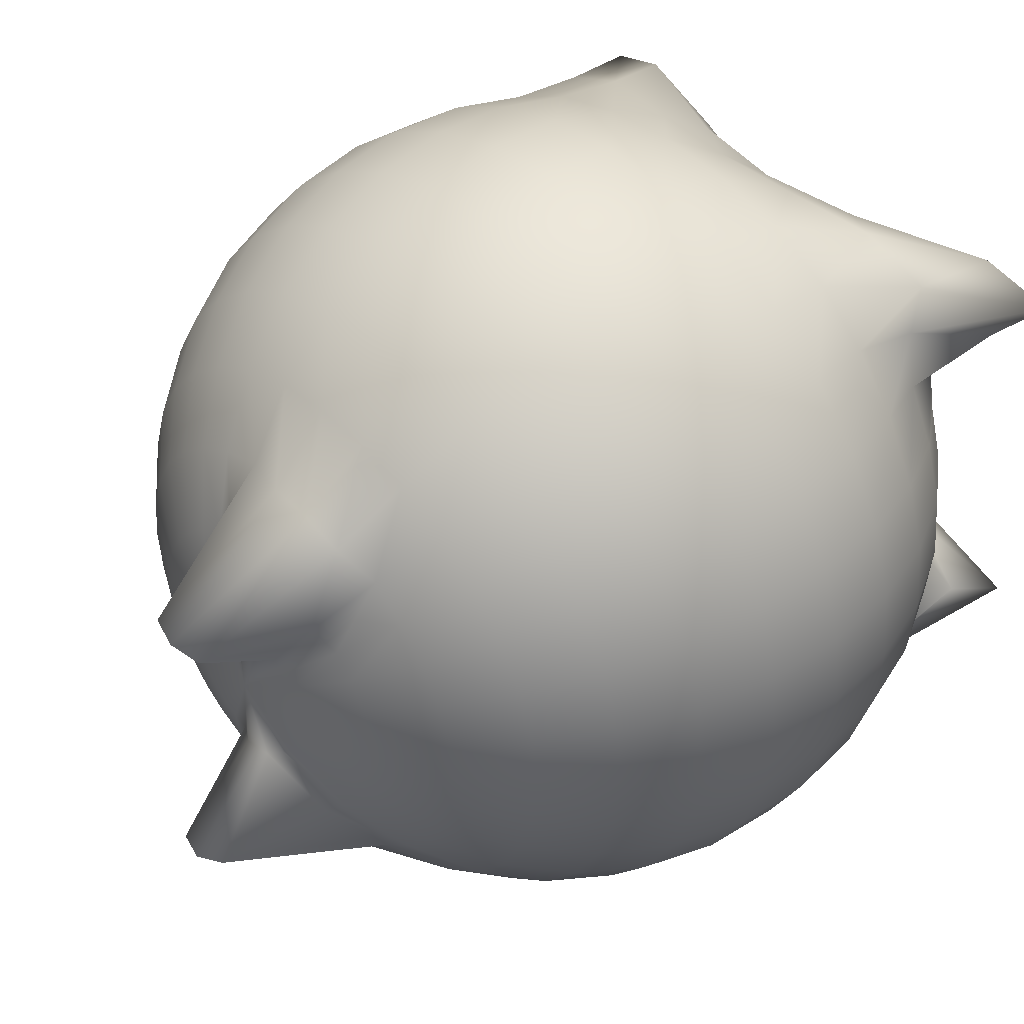
<metadata>
{"format":"obj","ext":"obj","renderer":"f3d","projection":"perspective","resolution":1024,"background":"white","views":[{"elev":43.9,"azim":-133.1,"up":"+Z"}]}
</metadata>
<code>
o Sphere
v 2e-06 0.8565 -0.5528
v 0 0.5546 -0.8275
v 0 0.1946 -0.9761
v 0 0 -0.9952
v 0 -0.1946 -0.976
v 0.000126 -0.5879 -0.7636
v 0.03788 0.9784 -0.1904
v 0.0743 0.9441 -0.3735
v 0.1079 0.8298 -0.5423
v 0.1373 0.7057 -0.6902
v 0.1614 0.5542 -0.8116
v 0.1794 0.3818 -0.9018
v 0.1904 0.1946 -0.9573
v 0.1942 0 -0.9761
v 0.1904 -0.1946 -0.9573
v 0.1826 -0.3847 -0.8981
v 0.2139 -0.6028 -0.758
v 0.2546 -0.8097 -0.6002
v 0.1917 -0.8926 -0.4603
v 0.1177 -0.9217 -0.3082
v 0.05526 -0.9333 -0.1535
v 0.0743 0.9784 -0.1794
v 0.1457 0.9217 -0.3519
v 0.2116 0.8295 -0.5108
v 0.2693 0.7054 -0.6501
v 0.3167 0.5542 -0.7645
v 0.3519 0.3818 -0.8495
v 0.3735 0.1946 -0.9018
v 0.3808 0 -0.9194
v 0.3735 -0.1946 -0.9018
v 0.3587 -0.3872 -0.8477
v 0.4322 -0.6464 -0.7318
v 0.5789 -0.952 -0.5657
v 0.3938 -0.9719 -0.4576
v 0.2254 -0.9536 -0.3021
v 0.1036 -0.9437 -0.149
v 0.1079 0.9784 -0.1614
v 0.2116 0.9217 -0.3167
v 0.3072 0.8295 -0.4597
v 0.391 0.7054 -0.5851
v 0.4597 0.5542 -0.688
v 0.5108 0.3818 -0.7645
v 0.5423 0.1946 -0.8116
v 0.5529 0 -0.8275
v 0.5423 -0.1946 -0.8116
v 0.5195 -0.3887 -0.7622
v 0.5983 -0.6643 -0.652
v 0.7476 -0.9889 -0.4923
v 0.5122 -0.9915 -0.4053
v 0.288 -0.965 -0.2811
v 0.1342 -0.9473 -0.1392
v 0.1373 0.9784 -0.1373
v 0.2693 0.9217 -0.2693
v 0.391 0.8295 -0.391
v 0.4976 0.7054 -0.4976
v 0.5851 0.5542 -0.5851
v 0.6501 0.3818 -0.6501
v 0.6902 0.1946 -0.6902
v 0.7037 0 -0.7037
v 0.6902 -0.1946 -0.6902
v 0.6526 -0.3837 -0.6495
v 0.6367 -0.5952 -0.5717
v 0.6893 -0.8577 -0.4477
v 0.5035 -0.9185 -0.3612
v 0.3032 -0.9392 -0.2529
v 0.1482 -0.9396 -0.1243
v 0.1614 0.9784 -0.1079
v 0.3167 0.9217 -0.2116
v 0.4597 0.8295 -0.3072
v 0.5851 0.7054 -0.391
v 0.688 0.5542 -0.4597
v 0.7645 0.3818 -0.5108
v 0.8116 0.1946 -0.5423
v 0.8275 0 -0.5529
v 0.8116 -0.1946 -0.5423
v 0.7645 -0.3818 -0.5108
v 0.6916 -0.5571 -0.4588
v 0.6115 -0.7263 -0.3841
v 0.4737 -0.8406 -0.3035
v 0.3189 -0.92 -0.2099
v 0.1602 -0.9334 -0.102
v 0 0.9952 -0
v 0.1794 0.9784 -0.0743
v 0.3519 0.9217 -0.1457
v 0.5108 0.8295 -0.2116
v 0.6501 0.7054 -0.2693
v 0.7645 0.5542 -0.3167
v 0.8495 0.3818 -0.3519
v 0.9018 0.1946 -0.3735
v 0.9194 0 -0.3808
v 0.9018 -0.1946 -0.3735
v 0.8495 -0.3818 -0.3519
v 0.7645 -0.5542 -0.3167
v 0.6512 -0.7063 -0.269
v 0.5113 -0.8299 -0.2115
v 0.3515 -0.9186 -0.1455
v 0.1746 -0.932 -0.07122
v 0.1904 0.9784 -0.03788
v 0.3735 0.9217 -0.0743
v 0.5423 0.8295 -0.1079
v 0.6902 0.7054 -0.1373
v 0.8116 0.5542 -0.1614
v 0.9018 0.3818 -0.1794
v 0.9573 0.1946 -0.1904
v 0.9761 0 -0.1942
v 0.9573 -0.1946 -0.1904
v 0.9018 -0.3818 -0.1794
v 0.8116 -0.5542 -0.1614
v 0.6902 -0.7054 -0.1373
v 0.5423 -0.8295 -0.1079
v 0.3731 -0.9186 -0.0742
v 0.1845 -0.932 -0.03646
v 0.1942 0.9784 0
v 0.3808 0.9217 0
v 0.5529 0.8295 0
v 0.7037 0.7054 -0
v 0.8275 0.5542 0
v 0.9194 0.3818 -0
v 0.9761 0.1946 0
v 0.9952 0 0
v 0.9761 -0.1946 0
v 0.9194 -0.3818 -0
v 0.8275 -0.5542 0
v 0.7037 -0.7054 -0
v 0.5529 -0.8295 0
v 0.3804 -0.9186 1e-06
v 0.1879 -0.9321 1.1e-05
v 0.1904 0.9784 0.03788
v 0.3735 0.9217 0.0743
v 0.5423 0.8295 0.1079
v 0.6902 0.7054 0.1373
v 0.8116 0.5542 0.1614
v 0.9018 0.3818 0.1794
v 0.9573 0.1946 0.1904
v 0.9761 0 0.1942
v 0.9573 -0.1946 0.1904
v 0.9018 -0.3818 0.1794
v 0.8116 -0.5542 0.1614
v 0.6902 -0.7054 0.1373
v 0.5423 -0.8295 0.1079
v 0.3731 -0.9186 0.0742
v 0.1845 -0.932 0.03648
v 0.1794 0.9784 0.0743
v 0.3519 0.9217 0.1457
v 0.5108 0.8295 0.2116
v 0.6501 0.7054 0.2693
v 0.7645 0.5542 0.3167
v 0.8495 0.3818 0.3519
v 0.9018 0.1946 0.3735
v 0.9194 0 0.3808
v 0.9018 -0.1946 0.3735
v 0.8495 -0.3818 0.3519
v 0.7645 -0.5542 0.3167
v 0.6512 -0.7063 0.269
v 0.5113 -0.8299 0.2115
v 0.3515 -0.9186 0.1455
v 0.1746 -0.932 0.07125
v 0.1614 0.9784 0.1079
v 0.3167 0.9217 0.2116
v 0.4597 0.8295 0.3072
v 0.5851 0.7054 0.391
v 0.688 0.5542 0.4597
v 0.7645 0.3818 0.5108
v 0.8116 0.1946 0.5423
v 0.8275 0 0.5529
v 0.8116 -0.1946 0.5423
v 0.7645 -0.3818 0.5108
v 0.6916 -0.5571 0.4588
v 0.6115 -0.7263 0.3841
v 0.4737 -0.8406 0.3035
v 0.3188 -0.92 0.21
v 0.1602 -0.9333 0.102
v 0.1373 0.9784 0.1373
v 0.2693 0.9217 0.2693
v 0.391 0.8295 0.391
v 0.4976 0.7054 0.4976
v 0.5851 0.5542 0.5851
v 0.6501 0.3818 0.6501
v 0.6902 0.1946 0.6902
v 0.7037 0 0.7037
v 0.6902 -0.1946 0.6902
v 0.6526 -0.3837 0.6495
v 0.6367 -0.5952 0.5717
v 0.6893 -0.8577 0.4477
v 0.5035 -0.9185 0.3612
v 0.303 -0.9392 0.2531
v 0.1482 -0.9396 0.1244
v 0.1079 0.9784 0.1614
v 0.2116 0.9217 0.3167
v 0.3072 0.8295 0.4597
v 0.391 0.7054 0.5851
v 0.4597 0.5542 0.688
v 0.5108 0.3818 0.7645
v 0.5423 0.1946 0.8116
v 0.5529 0 0.8275
v 0.5423 -0.1946 0.8116
v 0.5195 -0.3887 0.7622
v 0.5983 -0.6643 0.652
v 0.7476 -0.9889 0.4923
v 0.5122 -0.9915 0.4054
v 0.288 -0.9652 0.2813
v 0.1342 -0.9473 0.1394
v 0.0743 0.9784 0.1794
v 0.1457 0.9217 0.3519
v 0.2116 0.8295 0.5108
v 0.2693 0.7054 0.6501
v 0.3167 0.5542 0.7645
v 0.3519 0.3818 0.8495
v 0.3735 0.1946 0.9018
v 0.3808 0 0.9194
v 0.3735 -0.1946 0.9018
v 0.3587 -0.3872 0.8477
v 0.4322 -0.6464 0.7318
v 0.5789 -0.952 0.5657
v 0.3938 -0.9719 0.4576
v 0.2255 -0.9537 0.3022
v 0.1036 -0.9437 0.1491
v 0.03788 0.9784 0.1904
v 0.0743 0.9441 0.3735
v 0.1079 0.8298 0.5423
v 0.1373 0.7057 0.6902
v 0.1614 0.5542 0.8116
v 0.1794 0.3818 0.9018
v 0.1904 0.1946 0.9573
v 0.1942 0 0.9761
v 0.1904 -0.1946 0.9573
v 0.1826 -0.3847 0.8982
v 0.2139 -0.6025 0.7585
v 0.2547 -0.8095 0.6005
v 0.1918 -0.8925 0.4605
v 0.1178 -0.9216 0.3083
v 0.05531 -0.9333 0.1536
v -0 1.001 0.1941
v 1e-06 1.214 0.3807
v 2e-06 0.8565 0.5527
v 2e-06 0.71 0.7035
v -0 0.5546 0.8275
v 0 0.3818 0.9194
v -0 0.1946 0.9761
v -0 0 0.9952
v 1e-06 -0.1946 0.976
v 2.3e-05 -0.3838 0.9146
v 0.000193 -0.5877 0.7639
v 0.00016 -0.7678 0.6066
v 0.000112 -0.8652 0.4597
v 7.1e-05 -0.9087 0.3094
v 3.5e-05 -0.9285 0.1548
v -0.03788 1.001 0.1904
v -0.07428 1.236 0.3734
v -0.1078 0.8568 0.5421
v -0.1373 0.7103 0.69
v -0.1614 0.5546 0.8116
v -0.1794 0.3818 0.9018
v -0.1904 0.1946 0.9573
v -0.1942 0 0.9761
v -0.1904 -0.1946 0.9573
v -0.1826 -0.3847 0.8981
v -0.2136 -0.6028 0.758
v -0.2545 -0.8098 0.6
v -0.1916 -0.8927 0.4602
v -0.1177 -0.9217 0.3081
v -0.05525 -0.9333 0.1535
v -0.0743 1.001 0.1794
v -0.1457 1.214 0.3518
v -0.2115 0.8565 0.5107
v -0.2692 0.71 0.65
v -0.3167 0.5546 0.7645
v -0.3519 0.3818 0.8495
v -0.3735 0.1946 0.9018
v -0.3808 0 0.9194
v -0.3735 -0.1946 0.9018
v -0.3587 -0.3872 0.8477
v -0.4322 -0.6464 0.7318
v -0.5788 -0.952 0.5657
v -0.3937 -0.9719 0.4576
v -0.2254 -0.9537 0.3021
v -0.1036 -0.9438 0.149
v -0.1079 0.9784 0.1614
v -0.2116 0.9441 0.3167
v -0.3072 0.8298 0.4597
v -0.391 0.7057 0.5851
v -0.4597 0.5542 0.688
v -0.5108 0.3818 0.7645
v -0.5423 0.1946 0.8116
v -0.5529 0 0.8275
v -0.5423 -0.1946 0.8116
v -0.5195 -0.3887 0.7622
v -0.5983 -0.6643 0.652
v -0.7476 -0.9889 0.4923
v -0.5122 -0.9915 0.4053
v -0.288 -0.965 0.2811
v -0.1342 -0.9473 0.1392
v -0.1373 0.9784 0.1373
v -0.2693 0.9217 0.2693
v -0.391 0.8295 0.391
v -0.4976 0.7054 0.4976
v -0.5851 0.5542 0.5851
v -0.6501 0.3818 0.6501
v -0.6902 0.1946 0.6902
v -0.7037 0 0.7037
v -0.6902 -0.1946 0.6902
v -0.6526 -0.3837 0.6495
v -0.6367 -0.5952 0.5717
v -0.6893 -0.8577 0.4477
v -0.5035 -0.9185 0.3612
v -0.3032 -0.9393 0.2529
v -0.1482 -0.9396 0.1243
v 2e-06 -0.9371 2e-05
v -0.1614 0.9784 0.1079
v -0.3167 0.9217 0.2116
v -0.4597 0.8295 0.3072
v -0.5851 0.7054 0.391
v -0.688 0.5542 0.4597
v -0.7645 0.3818 0.5108
v -0.8116 0.1946 0.5423
v -0.8275 0 0.5529
v -0.8116 -0.1946 0.5423
v -0.7645 -0.3818 0.5108
v -0.6916 -0.5571 0.4588
v -0.6115 -0.7263 0.3841
v -0.4737 -0.8406 0.3035
v -0.3189 -0.92 0.2099
v -0.1602 -0.9334 0.102
v -0.1794 0.9784 0.0743
v -0.3519 0.9217 0.1457
v -0.5108 0.8295 0.2116
v -0.6501 0.7054 0.2693
v -0.7645 0.5542 0.3167
v -0.8495 0.3818 0.3519
v -0.9018 0.1946 0.3735
v -0.9194 0 0.3808
v -0.9018 -0.1946 0.3735
v -0.8495 -0.3818 0.3519
v -0.7645 -0.5542 0.3167
v -0.6512 -0.7063 0.269
v -0.5113 -0.8299 0.2115
v -0.3515 -0.9186 0.1455
v -0.1746 -0.932 0.07124
v -0.1904 0.9784 0.03788
v -0.3735 0.9217 0.0743
v -0.5423 0.8295 0.1079
v -0.6902 0.7054 0.1373
v -0.8116 0.5542 0.1614
v -0.9018 0.3818 0.1794
v -0.9573 0.1946 0.1904
v -0.9761 0 0.1942
v -0.9573 -0.1946 0.1904
v -0.9018 -0.3818 0.1794
v -0.8116 -0.5542 0.1614
v -0.6902 -0.7054 0.1373
v -0.5423 -0.8295 0.1079
v -0.3731 -0.9186 0.0742
v -0.1845 -0.932 0.03648
v -0.1942 0.9784 -0
v -0.3808 0.9217 -0
v -0.5529 0.8295 -0
v -0.7037 0.7054 -0
v -0.8275 0.5542 -0
v -0.9194 0.3818 -0
v -0.9761 0.1946 -0
v -0.9952 0 -0
v -0.9761 -0.1946 -0
v -0.9194 -0.3818 -0
v -0.8275 -0.5542 -0
v -0.7037 -0.7054 -0
v -0.5529 -0.8295 -0
v -0.3804 -0.9186 0
v -0.1879 -0.9321 9e-06
v -0.1904 0.9784 -0.03788
v -0.3735 0.9217 -0.0743
v -0.5423 0.8295 -0.1079
v -0.6902 0.7054 -0.1373
v -0.8116 0.5542 -0.1614
v -0.9018 0.3818 -0.1794
v -0.9573 0.1946 -0.1904
v -0.9761 0 -0.1942
v -0.9573 -0.1946 -0.1904
v -0.9018 -0.3818 -0.1794
v -0.8116 -0.5542 -0.1614
v -0.6902 -0.7054 -0.1373
v -0.5423 -0.8295 -0.1079
v -0.3731 -0.9186 -0.0742
v -0.1845 -0.932 -0.03646
v -0.1794 0.9784 -0.0743
v -0.3519 0.9217 -0.1457
v -0.5108 0.8295 -0.2116
v -0.6501 0.7054 -0.2693
v -0.7645 0.5542 -0.3167
v -0.8495 0.3818 -0.3519
v -0.9018 0.1946 -0.3735
v -0.9194 0 -0.3808
v -0.9018 -0.1946 -0.3735
v -0.8495 -0.3818 -0.3519
v -0.7645 -0.5542 -0.3167
v -0.6512 -0.7063 -0.269
v -0.5113 -0.8299 -0.2115
v -0.3515 -0.9186 -0.1455
v -0.1746 -0.932 -0.07122
v -0.1614 0.9784 -0.1079
v -0.3167 0.9217 -0.2116
v -0.4597 0.8295 -0.3072
v -0.5851 0.7054 -0.391
v -0.688 0.5542 -0.4597
v -0.7645 0.3818 -0.5108
v -0.8116 0.1946 -0.5423
v -0.8275 0 -0.5529
v -0.8116 -0.1946 -0.5423
v -0.7645 -0.3818 -0.5108
v -0.6916 -0.5571 -0.4588
v -0.6115 -0.7263 -0.3841
v -0.4737 -0.8406 -0.3035
v -0.3188 -0.92 -0.21
v -0.1602 -0.9334 -0.102
v -0.1373 0.9784 -0.1373
v -0.2693 0.9217 -0.2693
v -0.391 0.8295 -0.391
v -0.4976 0.7054 -0.4976
v -0.5851 0.5542 -0.5851
v -0.6501 0.3818 -0.6501
v -0.6902 0.1946 -0.6902
v -0.7037 0 -0.7037
v -0.6902 -0.1946 -0.6902
v -0.6526 -0.3837 -0.6495
v -0.6367 -0.5952 -0.5717
v -0.6893 -0.8577 -0.4477
v -0.5035 -0.9185 -0.3612
v -0.303 -0.9392 -0.2531
v -0.1482 -0.9396 -0.1243
v -0.1079 0.9784 -0.1614
v -0.2116 0.9441 -0.3167
v -0.3072 0.8298 -0.4597
v -0.391 0.7057 -0.5851
v -0.4597 0.5542 -0.688
v -0.5108 0.3818 -0.7645
v -0.5423 0.1946 -0.8116
v -0.5529 0 -0.8275
v -0.5423 -0.1946 -0.8116
v -0.5195 -0.3887 -0.7622
v -0.5983 -0.6643 -0.652
v -0.7476 -0.9889 -0.4923
v -0.5122 -0.9915 -0.4053
v -0.2881 -0.9651 -0.2812
v -0.1342 -0.9473 -0.1393
v -0.0743 1.001 -0.1794
v -0.1457 1.214 -0.3518
v -0.2115 0.8565 -0.5107
v -0.2692 0.71 -0.65
v -0.3167 0.5546 -0.7645
v -0.3519 0.3818 -0.8495
v -0.3735 0.1946 -0.9018
v -0.3808 0 -0.9194
v -0.3735 -0.1946 -0.9018
v -0.3587 -0.3872 -0.8477
v -0.4322 -0.6464 -0.7318
v -0.5789 -0.952 -0.5657
v -0.3938 -0.9719 -0.4576
v -0.2255 -0.9537 -0.3021
v -0.1036 -0.9437 -0.149
v -0.03788 1.001 -0.1904
v -0.07428 1.236 -0.3734
v -0.1078 0.8568 -0.5421
v -0.1373 0.7103 -0.69
v -0.1614 0.5546 -0.8116
v -0.1794 0.3818 -0.9018
v -0.1904 0.1946 -0.9573
v -0.1942 0 -0.9761
v -0.1904 -0.1946 -0.9573
v -0.1826 -0.3847 -0.8981
v -0.2137 -0.6028 -0.758
v -0.2545 -0.8098 -0.6
v -0.1917 -0.8927 -0.4602
v -0.1178 -0.9217 -0.3081
v -0.0553 -0.9333 -0.1535
v 0 1.001 -0.1941
v 1e-06 1.214 -0.3807
v 3e-06 0.71 -0.7035
v 0 0.3818 -0.9194
v 1.3e-05 -0.3838 -0.9146
v 8.8e-05 -0.7678 -0.6065
v 3.2e-05 -0.8652 -0.4596
v -1.9e-05 -0.9087 -0.3093
v -1.8e-05 -0.9285 -0.1548
f 2 476 10 11
f 480 479 18 19
f 477 2 11 12
f 481 480 19 20
f 3 477 12 13
f 482 481 20 21
f 4 3 13 14
f 474 82 7
f 308 482 21
f 5 4 14 15
f 475 474 7 8
f 478 5 15 16
f 1 475 8 9
f 6 478 16 17
f 476 1 9 10
f 479 6 17 18
f 10 9 24 25
f 18 17 32 33
f 11 10 25 26
f 19 18 33 34
f 12 11 26 27
f 20 19 34 35
f 13 12 27 28
f 21 20 35 36
f 14 13 28 29
f 7 82 22
f 308 21 36
f 15 14 29 30
f 8 7 22 23
f 16 15 30 31
f 9 8 23 24
f 17 16 31 32
f 29 28 43 44
f 22 82 37
f 308 36 51
f 30 29 44 45
f 23 22 37 38
f 31 30 45 46
f 24 23 38 39
f 32 31 46 47
f 25 24 39 40
f 33 32 47 48
f 26 25 40 41
f 34 33 48 49
f 27 26 41 42
f 35 34 49 50
f 28 27 42 43
f 36 35 50 51
f 48 47 62 63
f 41 40 55 56
f 49 48 63 64
f 42 41 56 57
f 50 49 64 65
f 43 42 57 58
f 51 50 65 66
f 44 43 58 59
f 37 82 52
f 308 51 66
f 45 44 59 60
f 38 37 52 53
f 46 45 60 61
f 39 38 53 54
f 47 46 61 62
f 40 39 54 55
f 52 82 67
f 308 66 81
f 60 59 74 75
f 53 52 67 68
f 61 60 75 76
f 54 53 68 69
f 62 61 76 77
f 55 54 69 70
f 63 62 77 78
f 56 55 70 71
f 64 63 78 79
f 57 56 71 72
f 65 64 79 80
f 58 57 72 73
f 66 65 80 81
f 59 58 73 74
f 71 70 86 87
f 79 78 94 95
f 72 71 87 88
f 80 79 95 96
f 73 72 88 89
f 81 80 96 97
f 74 73 89 90
f 67 82 83
f 308 81 97
f 75 74 90 91
f 68 67 83 84
f 76 75 91 92
f 69 68 84 85
f 77 76 92 93
f 70 69 85 86
f 78 77 93 94
f 91 90 105 106
f 84 83 98 99
f 92 91 106 107
f 85 84 99 100
f 93 92 107 108
f 86 85 100 101
f 94 93 108 109
f 87 86 101 102
f 95 94 109 110
f 88 87 102 103
f 96 95 110 111
f 89 88 103 104
f 97 96 111 112
f 90 89 104 105
f 83 82 98
f 308 97 112
f 110 109 124 125
f 103 102 117 118
f 111 110 125 126
f 104 103 118 119
f 112 111 126 127
f 105 104 119 120
f 98 82 113
f 308 112 127
f 106 105 120 121
f 99 98 113 114
f 107 106 121 122
f 100 99 114 115
f 108 107 122 123
f 101 100 115 116
f 109 108 123 124
f 102 101 116 117
f 122 121 136 137
f 115 114 129 130
f 123 122 137 138
f 116 115 130 131
f 124 123 138 139
f 117 116 131 132
f 125 124 139 140
f 118 117 132 133
f 126 125 140 141
f 119 118 133 134
f 127 126 141 142
f 120 119 134 135
f 113 82 128
f 308 127 142
f 121 120 135 136
f 114 113 128 129
f 141 140 155 156
f 134 133 148 149
f 142 141 156 157
f 135 134 149 150
f 128 82 143
f 308 142 157
f 136 135 150 151
f 129 128 143 144
f 137 136 151 152
f 130 129 144 145
f 138 137 152 153
f 131 130 145 146
f 139 138 153 154
f 132 131 146 147
f 140 139 154 155
f 133 132 147 148
f 145 144 159 160
f 153 152 167 168
f 146 145 160 161
f 154 153 168 169
f 147 146 161 162
f 155 154 169 170
f 148 147 162 163
f 156 155 170 171
f 149 148 163 164
f 157 156 171 172
f 150 149 164 165
f 143 82 158
f 308 157 172
f 151 150 165 166
f 144 143 158 159
f 152 151 166 167
f 164 163 178 179
f 172 171 186 187
f 165 164 179 180
f 158 82 173
f 308 172 187
f 166 165 180 181
f 159 158 173 174
f 167 166 181 182
f 160 159 174 175
f 168 167 182 183
f 161 160 175 176
f 169 168 183 184
f 162 161 176 177
f 170 169 184 185
f 163 162 177 178
f 171 170 185 186
f 183 182 197 198
f 176 175 190 191
f 184 183 198 199
f 177 176 191 192
f 185 184 199 200
f 178 177 192 193
f 186 185 200 201
f 179 178 193 194
f 187 186 201 202
f 180 179 194 195
f 173 82 188
f 308 187 202
f 181 180 195 196
f 174 173 188 189
f 182 181 196 197
f 175 174 189 190
f 202 201 216 217
f 195 194 209 210
f 188 82 203
f 308 202 217
f 196 195 210 211
f 189 188 203 204
f 197 196 211 212
f 190 189 204 205
f 198 197 212 213
f 191 190 205 206
f 199 198 213 214
f 192 191 206 207
f 200 199 214 215
f 193 192 207 208
f 201 200 215 216
f 194 193 208 209
f 206 205 220 221
f 214 213 228 229
f 207 206 221 222
f 215 214 229 230
f 208 207 222 223
f 216 215 230 231
f 209 208 223 224
f 217 216 231 232
f 210 209 224 225
f 203 82 218
f 308 217 232
f 211 210 225 226
f 204 203 218 219
f 212 211 226 227
f 205 204 219 220
f 213 212 227 228
f 225 224 239 240
f 218 82 233
f 308 232 247
f 226 225 240 241
f 219 218 233 234
f 227 226 241 242
f 220 219 234 235
f 228 227 242 243
f 221 220 235 236
f 229 228 243 244
f 222 221 236 237
f 230 229 244 245
f 223 222 237 238
f 231 230 245 246
f 224 223 238 239
f 232 231 246 247
f 244 243 258 259
f 237 236 251 252
f 245 244 259 260
f 238 237 252 253
f 246 245 260 261
f 239 238 253 254
f 247 246 261 262
f 240 239 254 255
f 233 82 248
f 308 247 262
f 241 240 255 256
f 234 233 248 249
f 242 241 256 257
f 235 234 249 250
f 243 242 257 258
f 236 235 250 251
f 308 262 277
f 256 255 270 271
f 249 248 263 264
f 257 256 271 272
f 250 249 264 265
f 258 257 272 273
f 251 250 265 266
f 259 258 273 274
f 252 251 266 267
f 260 259 274 275
f 253 252 267 268
f 261 260 275 276
f 254 253 268 269
f 262 261 276 277
f 255 254 269 270
f 248 82 263
f 275 274 289 290
f 268 267 282 283
f 276 275 290 291
f 269 268 283 284
f 277 276 291 292
f 270 269 284 285
f 263 82 278
f 308 277 292
f 271 270 285 286
f 264 263 278 279
f 272 271 286 287
f 265 264 279 280
f 273 272 287 288
f 266 265 280 281
f 274 273 288 289
f 267 266 281 282
f 279 278 293 294
f 287 286 301 302
f 280 279 294 295
f 288 287 302 303
f 281 280 295 296
f 289 288 303 304
f 282 281 296 297
f 290 289 304 305
f 283 282 297 298
f 291 290 305 306
f 284 283 298 299
f 292 291 306 307
f 285 284 299 300
f 278 82 293
f 308 292 307
f 286 285 300 301
f 298 297 313 314
f 306 305 321 322
f 299 298 314 315
f 307 306 322 323
f 300 299 315 316
f 293 82 309
f 308 307 323
f 301 300 316 317
f 294 293 309 310
f 302 301 317 318
f 295 294 310 311
f 303 302 318 319
f 296 295 311 312
f 304 303 319 320
f 297 296 312 313
f 305 304 320 321
f 318 317 332 333
f 311 310 325 326
f 319 318 333 334
f 312 311 326 327
f 320 319 334 335
f 313 312 327 328
f 321 320 335 336
f 314 313 328 329
f 322 321 336 337
f 315 314 329 330
f 323 322 337 338
f 316 315 330 331
f 309 82 324
f 308 323 338
f 317 316 331 332
f 310 309 324 325
f 337 336 351 352
f 330 329 344 345
f 338 337 352 353
f 331 330 345 346
f 324 82 339
f 308 338 353
f 332 331 346 347
f 325 324 339 340
f 333 332 347 348
f 326 325 340 341
f 334 333 348 349
f 327 326 341 342
f 335 334 349 350
f 328 327 342 343
f 336 335 350 351
f 329 328 343 344
f 341 340 355 356
f 349 348 363 364
f 342 341 356 357
f 350 349 364 365
f 343 342 357 358
f 351 350 365 366
f 344 343 358 359
f 352 351 366 367
f 345 344 359 360
f 353 352 367 368
f 346 345 360 361
f 339 82 354
f 308 353 368
f 347 346 361 362
f 340 339 354 355
f 348 347 362 363
f 360 359 374 375
f 368 367 382 383
f 361 360 375 376
f 354 82 369
f 308 368 383
f 362 361 376 377
f 355 354 369 370
f 363 362 377 378
f 356 355 370 371
f 364 363 378 379
f 357 356 371 372
f 365 364 379 380
f 358 357 372 373
f 366 365 380 381
f 359 358 373 374
f 367 366 381 382
f 379 378 393 394
f 372 371 386 387
f 380 379 394 395
f 373 372 387 388
f 381 380 395 396
f 374 373 388 389
f 382 381 396 397
f 375 374 389 390
f 383 382 397 398
f 376 375 390 391
f 369 82 384
f 308 383 398
f 377 376 391 392
f 370 369 384 385
f 378 377 392 393
f 371 370 385 386
f 398 397 412 413
f 391 390 405 406
f 384 82 399
f 308 398 413
f 392 391 406 407
f 385 384 399 400
f 393 392 407 408
f 386 385 400 401
f 394 393 408 409
f 387 386 401 402
f 395 394 409 410
f 388 387 402 403
f 396 395 410 411
f 389 388 403 404
f 397 396 411 412
f 390 389 404 405
f 410 409 424 425
f 403 402 417 418
f 411 410 425 426
f 404 403 418 419
f 412 411 426 427
f 405 404 419 420
f 413 412 427 428
f 406 405 420 421
f 399 82 414
f 308 413 428
f 407 406 421 422
f 400 399 414 415
f 408 407 422 423
f 401 400 415 416
f 409 408 423 424
f 402 401 416 417
f 414 82 429
f 308 428 443
f 422 421 436 437
f 415 414 429 430
f 423 422 437 438
f 416 415 430 431
f 424 423 438 439
f 417 416 431 432
f 425 424 439 440
f 418 417 432 433
f 426 425 440 441
f 419 418 433 434
f 427 426 441 442
f 420 419 434 435
f 428 427 442 443
f 421 420 435 436
f 433 432 447 448
f 441 440 455 456
f 434 433 448 449
f 442 441 456 457
f 435 434 449 450
f 443 442 457 458
f 436 435 450 451
f 429 82 444
f 308 443 458
f 437 436 451 452
f 430 429 444 445
f 438 437 452 453
f 431 430 445 446
f 439 438 453 454
f 432 431 446 447
f 440 439 454 455
f 452 451 466 467
f 445 444 459 460
f 453 452 467 468
f 446 445 460 461
f 454 453 468 469
f 447 446 461 462
f 455 454 469 470
f 448 447 462 463
f 456 455 470 471
f 449 448 463 464
f 457 456 471 472
f 450 449 464 465
f 458 457 472 473
f 451 450 465 466
f 444 82 459
f 308 458 473
f 471 470 479 480
f 464 463 2 477
f 472 471 480 481
f 465 464 477 3
f 473 472 481 482
f 466 465 3 4
f 459 82 474
f 308 473 482
f 467 466 4 5
f 460 459 474 475
f 468 467 5 478
f 461 460 475 1
f 469 468 478 6
f 462 461 1 476
f 470 469 6 479
f 463 462 476 2

</code>
